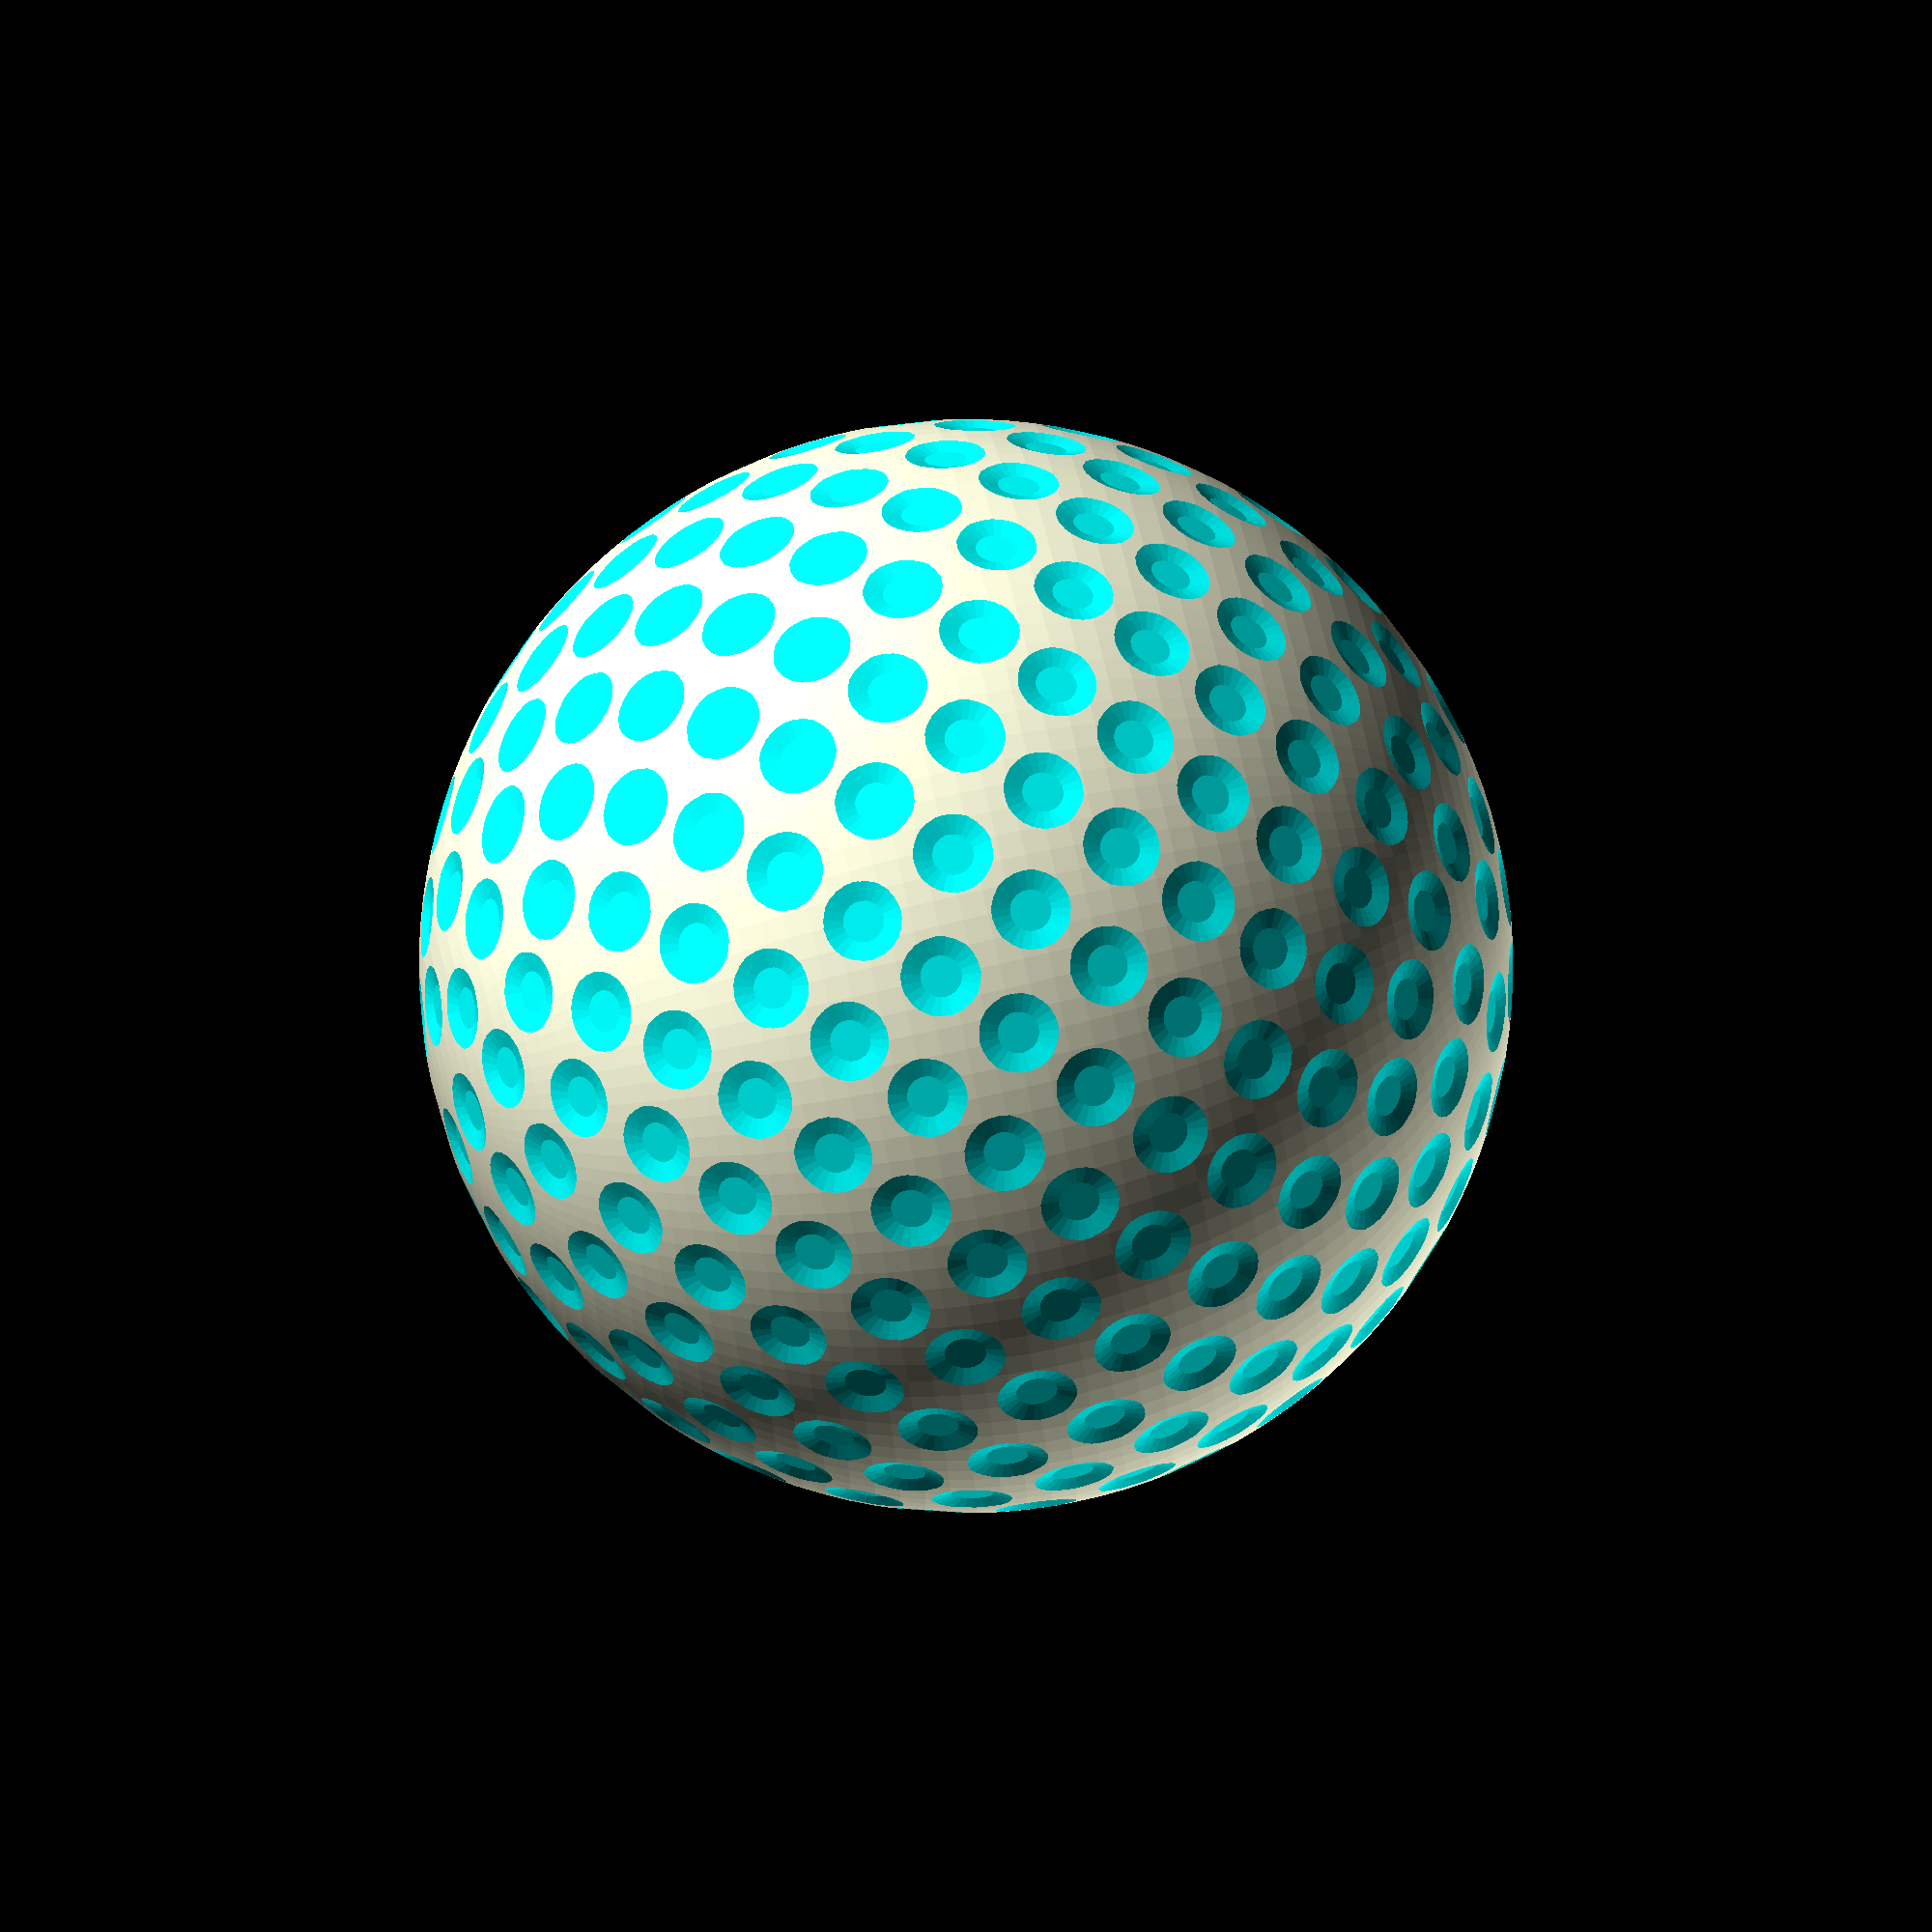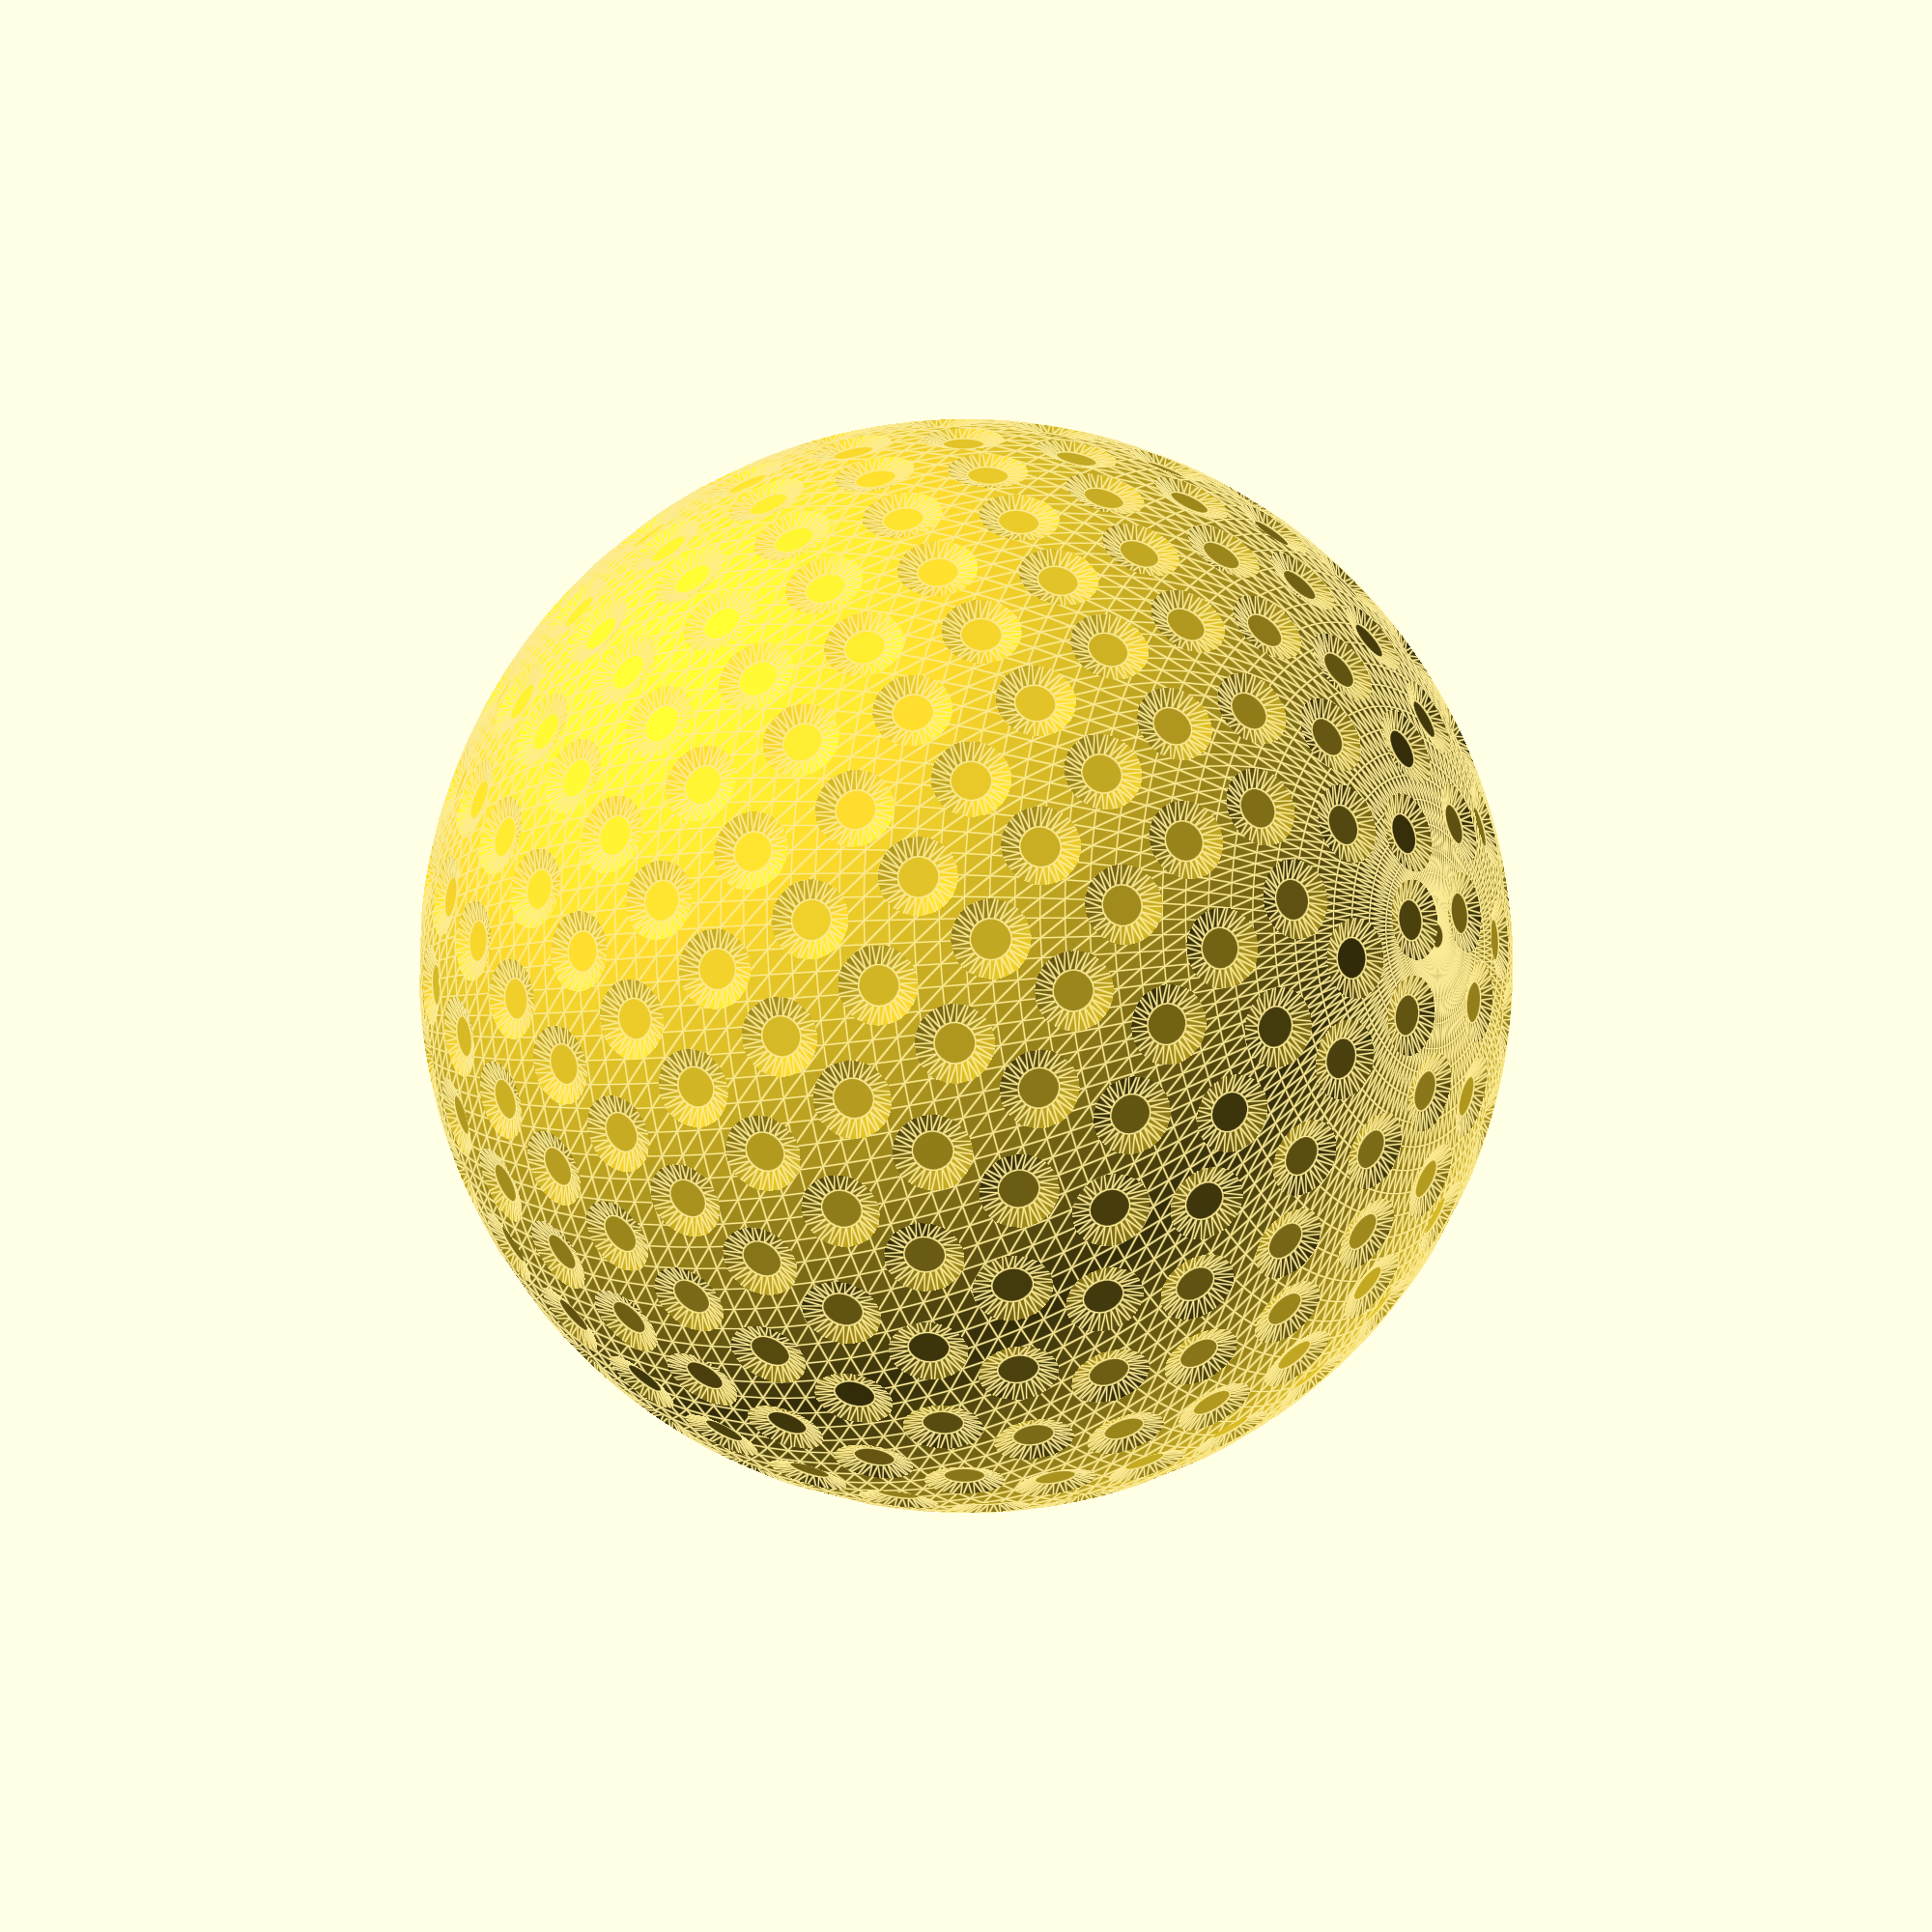
<openscad>
$fa = 2;
$fs = 1;

large_radius = 21.35;
dimple_radius = 1.75; // [0:0.1:10]
dimple_depth = 0.25;
dimple_count = 360;
initial_offset = 0.5;

// distance from center to plane intersecting edge of dimple
//   args: large sphere radius, dimple radius
function dimple_distance(lr, dr) = sqrt(lr * lr - dr * dr);
// radius of the small sphere to cut a dimple
//   args: dimple_radius, dimple_depth
function small_radius(dr, dd) = (dr * dr + dd * dd) / (2 * dd);
// distance from center to center of small sphere
//   args: large radius, dimple radius, dimple depth
function small_distance(lr, dr, dd) = dimple_distance(lr, dr) - dd + small_radius(dr, dd);

// places a sphere such that it intersects a centered sphere of r=large_radius to create a dimple of radius dimple_radius and depth of dimple_depth from the rim of the dimple
module dimple(large_radius, dimple_radius, dimple_depth) {
    sr = small_radius(dimple_radius, dimple_depth);
    sd = small_distance(large_radius, dimple_radius, dimple_depth);
    translate([0, 0, sd]) sphere(r=sr);
}

// phi and theta are from the basic case here:  http://extremelearning.com.au/how-to-evenly-distribute-points-on-a-sphere-more-effectively-than-the-canonical-fibonacci-lattice/
module golf_ball(large_radius, dimple_radius, dimple_depth, dimple_count) {
    function phi(i) = acos(1 - 2 * i / dimple_count);
    function theta(i) = 180 * i * (1 + sqrt(5));
    difference() {
        sphere(large_radius);
        for (i=[initial_offset:1:dimple_count])
            rotate([0, phi(i), theta(i)]) dimple(large_radius, dimple_radius, dimple_depth, $fs=1.75);
    }
}

golf_ball(large_radius, dimple_radius, dimple_depth, dimple_count);

</openscad>
<views>
elev=99.5 azim=197.5 roll=283.0 proj=o view=wireframe
elev=6.3 azim=228.2 roll=120.6 proj=o view=edges
</views>
